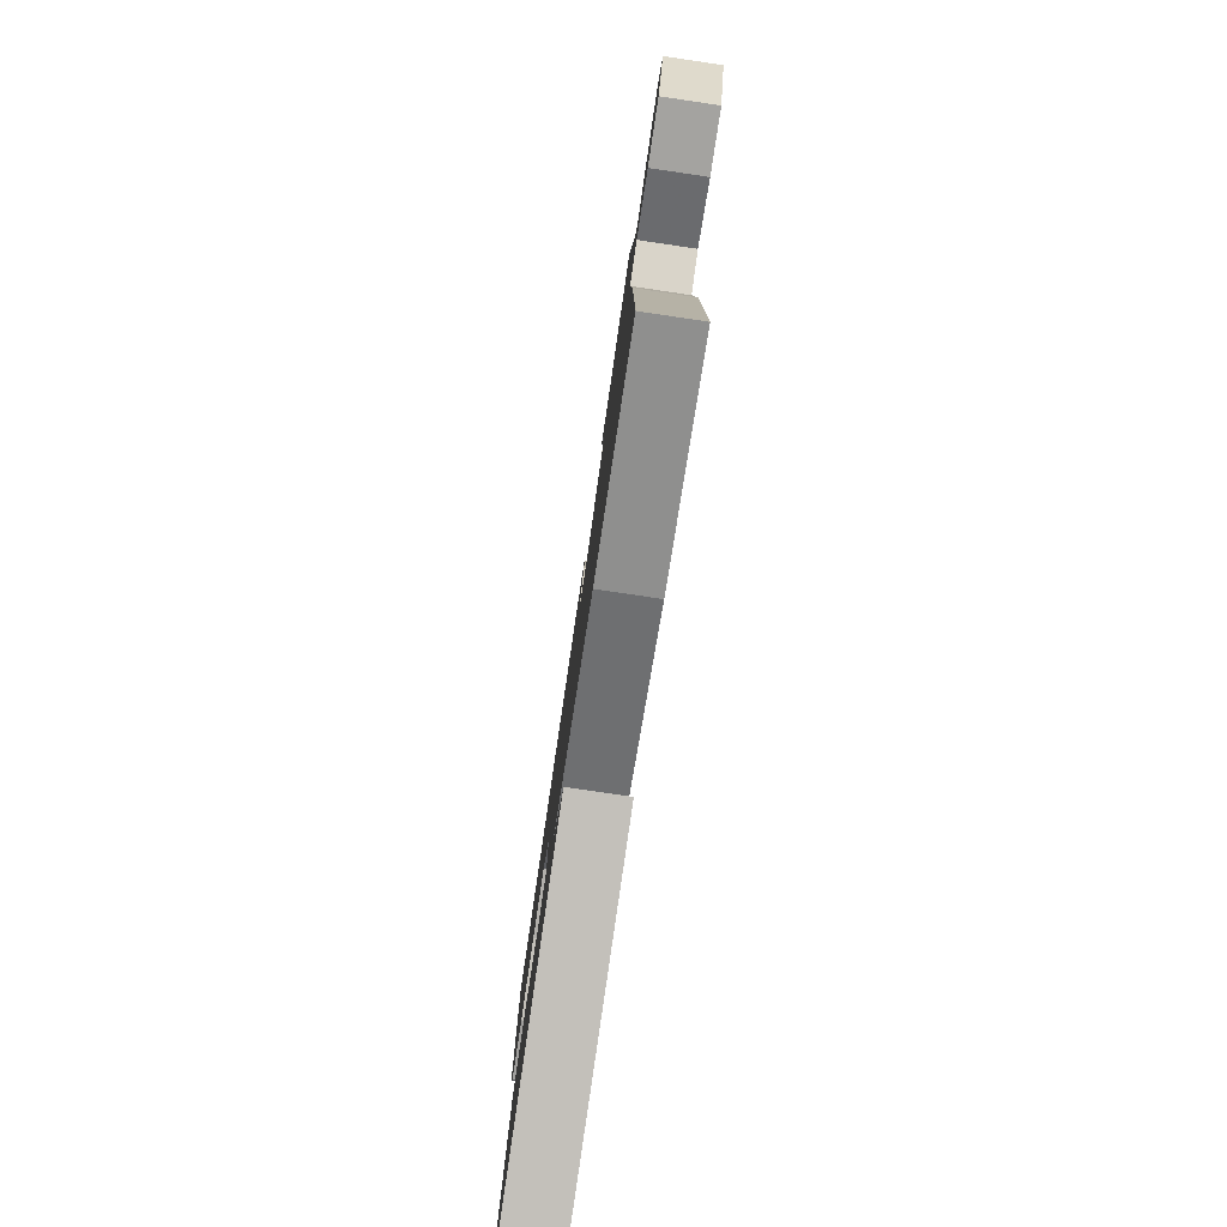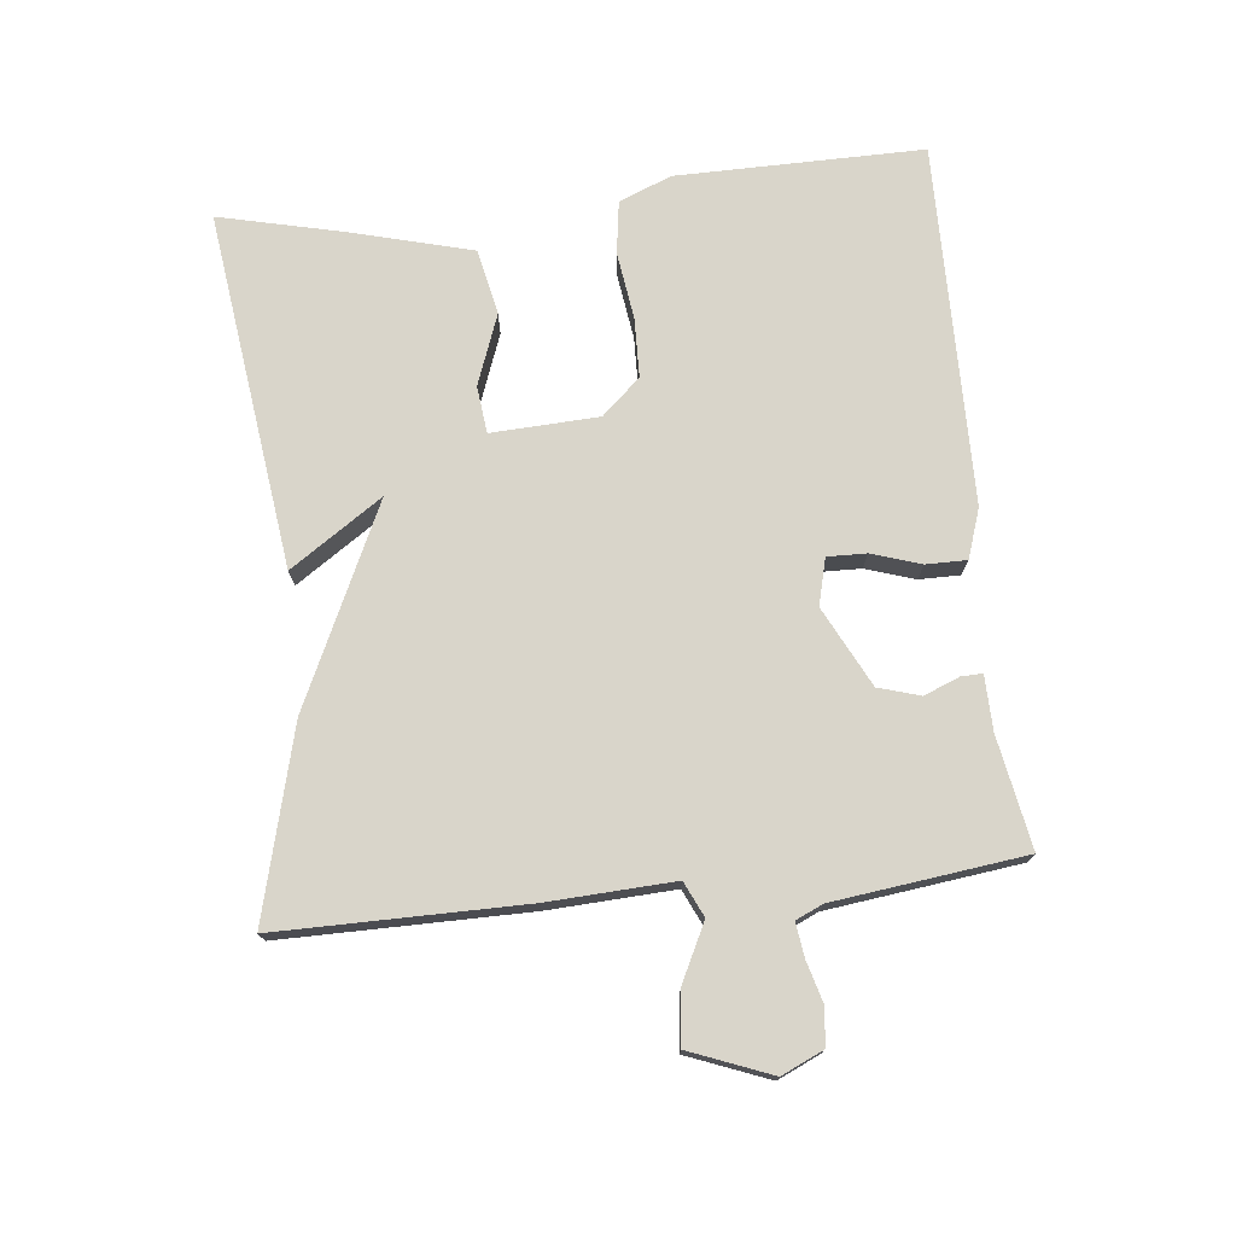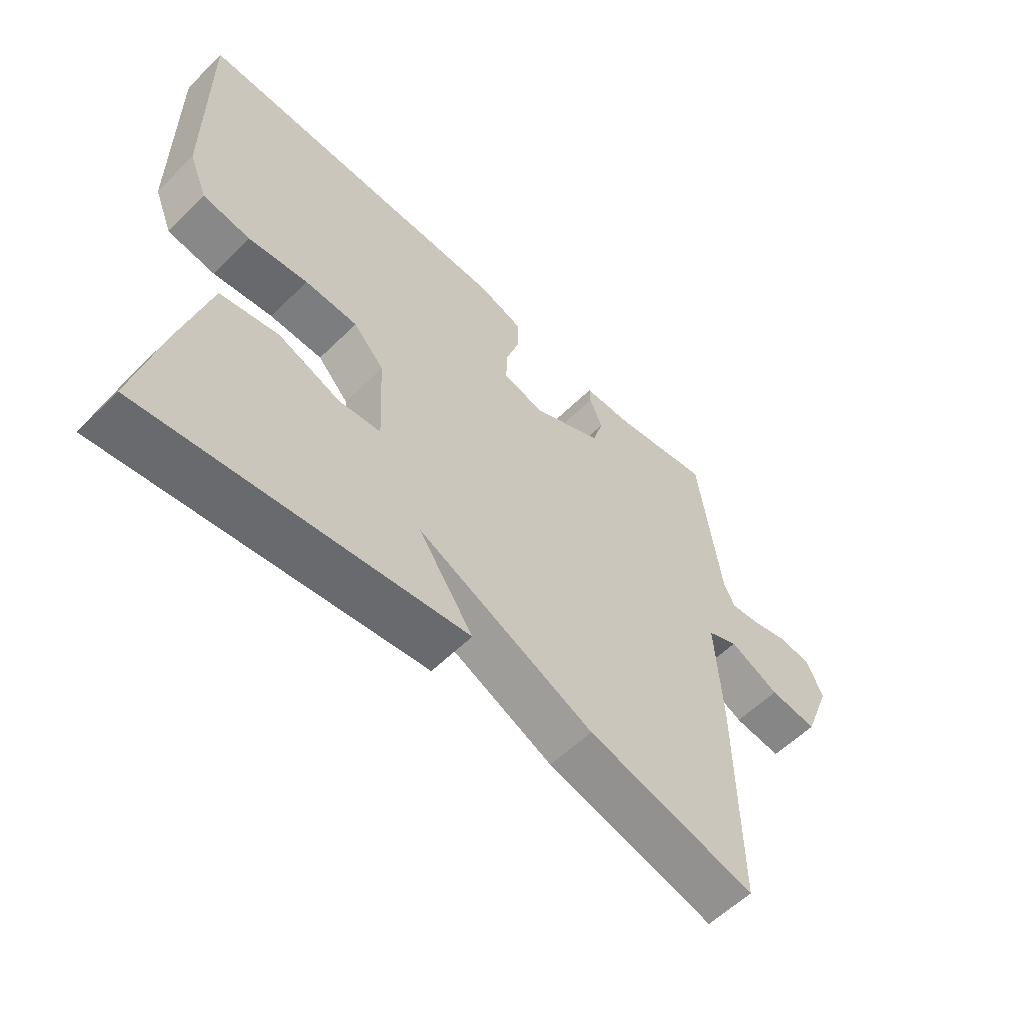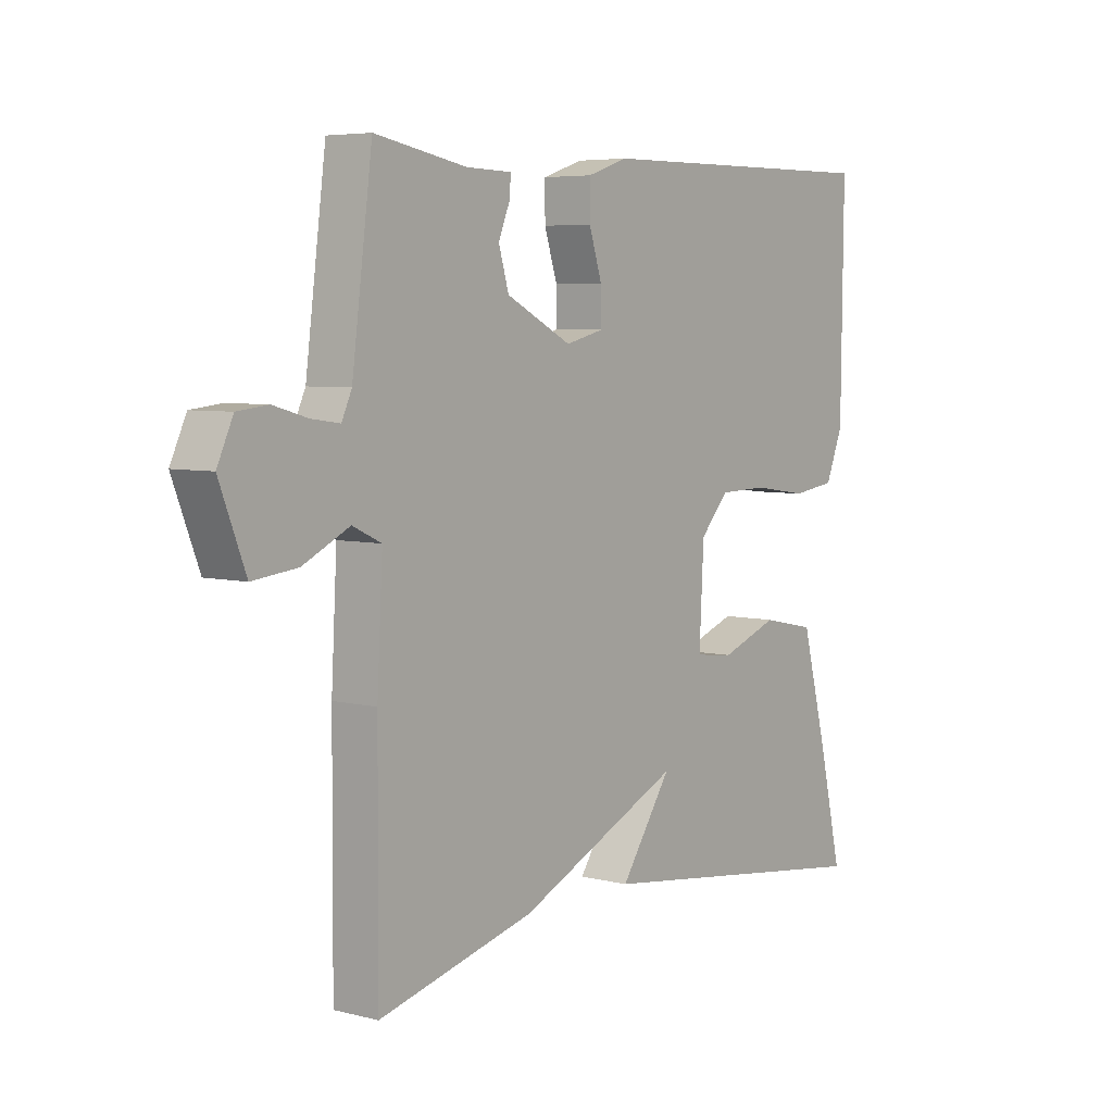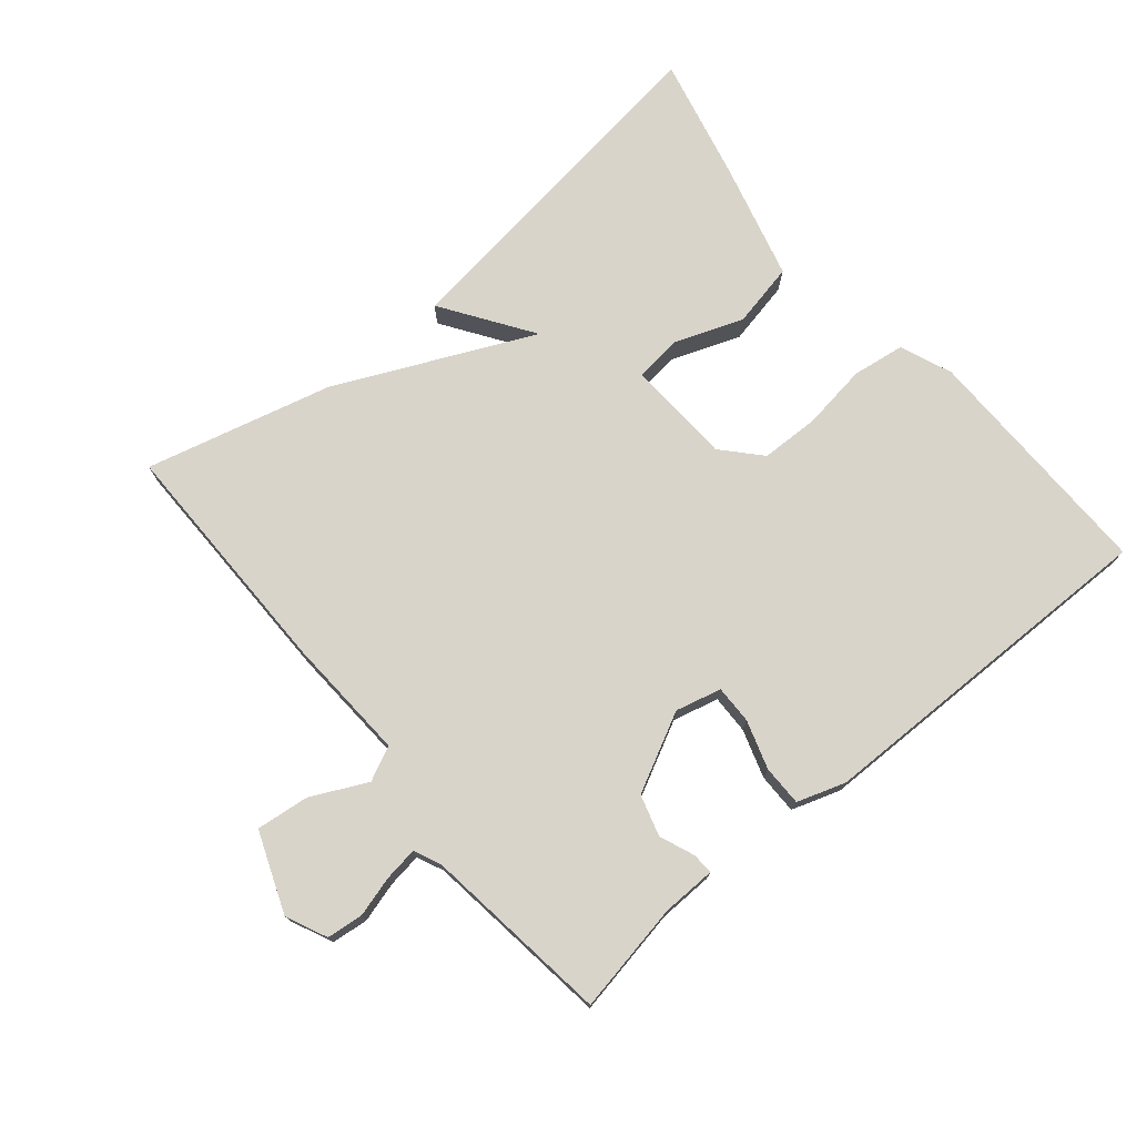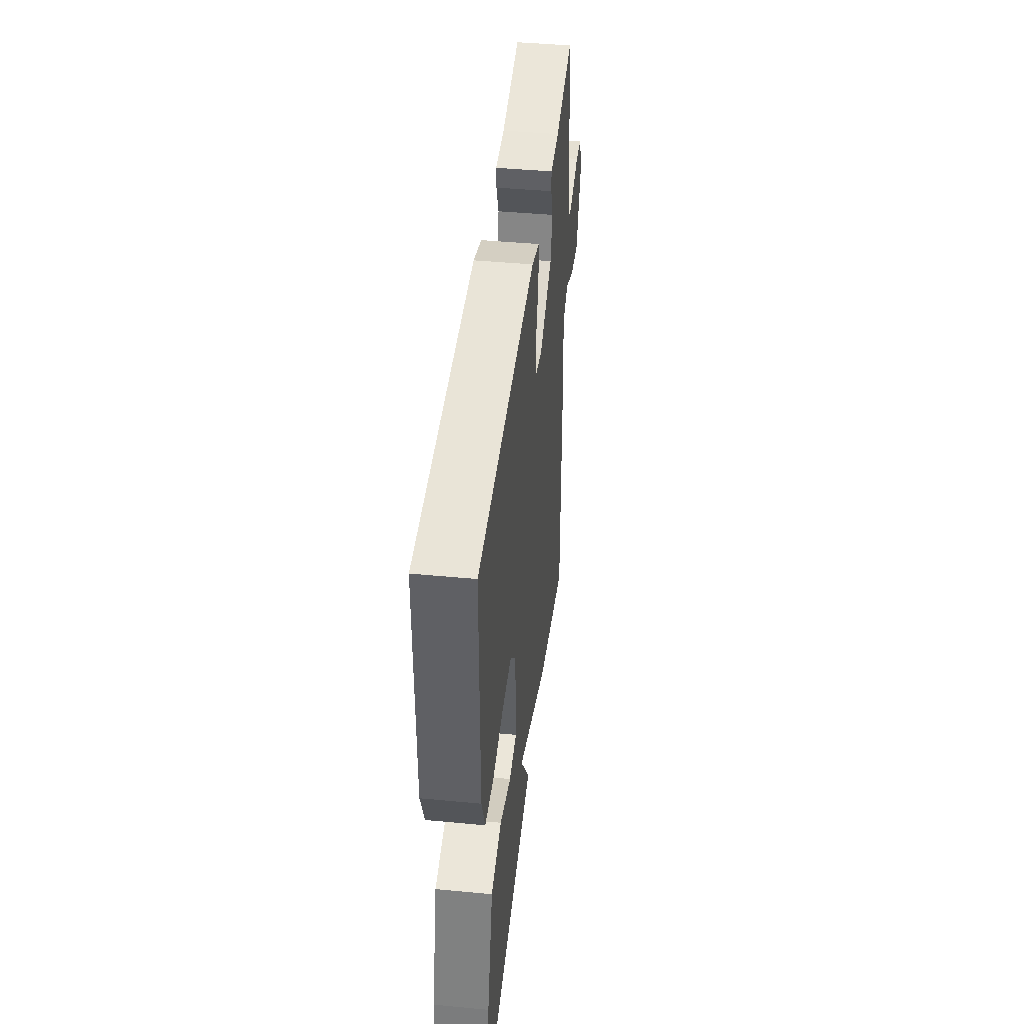
<metadata>
{"format":"obj","ext":"obj","renderer":"f3d","projection":"perspective","resolution":1024,"background":"white","views":[{"elev":-79.5,"azim":-98.4,"up":"+Z"},{"elev":74.4,"azim":-95.9,"up":"+Y"},{"elev":-58.1,"azim":135.4,"up":"+Z"},{"elev":5.6,"azim":-52.3,"up":"+Z"},{"elev":74.8,"azim":-39.8,"up":"+Y"},{"elev":43.6,"azim":96.4,"up":"+Z"}]}
</metadata>
<code>
v -0.5 0.07 -0.5
v -0.498 0.07 -0.139
v -0.488 0.07 0.045
v -0.539 0.07 0.069
v -0.621 0.07 0.029
v -0.7 0.07 0.02
v -0.746 0.07 0.139
v -0.718 0.07 0.2
v -0.664 0.07 0.206
v -0.604 0.07 0.189
v -0.554 0.07 0.182
v -0.536 0.07 0.221
v -0.5 0.07 0.5
v -0.337 0.07 0.47
v -0.257 0.07 0.468
v -0.258 0.07 0.437
v -0.279 0.07 0.385
v -0.261 0.07 0.324
v -0.145 0.07 0.265
v -0.077 0.07 0.282
v -0.078 0.07 0.339
v -0.101 0.07 0.411
v -0.101 0.07 0.471
v -0.029 0.07 0.495
v 0.5 0.07 0.5
v 0.496 0.07 0.139
v 0.465 0.07 0.062
v 0.387 0.07 0.051
v 0.289 0.07 0.065
v 0.202 0.07 0.063
v 0.151 0.07 0.007
v 0.143 0.07 -0.15
v 0.212 0.07 -0.158
v 0.315 0.07 -0.12
v 0.411 0.07 -0.14
v 0.458 0.07 -0.319
v 0.5 0.07 -0.5
v -0.023 0.07 -0.43
v 0.068 0.07 -0.296
v -0.223 0.07 -0.43
v -0.5 0 -0.5
v -0.498 0 -0.139
v -0.488 0 0.045
v -0.539 0 0.069
v -0.621 0 0.029
v -0.7 0 0.02
v -0.746 0 0.139
v -0.718 0 0.2
v -0.664 0 0.206
v -0.604 0 0.189
v -0.554 0 0.182
v -0.536 0 0.221
v -0.5 0 0.5
v -0.337 0 0.47
v -0.257 0 0.468
v -0.258 0 0.437
v -0.279 0 0.385
v -0.261 0 0.324
v -0.145 0 0.265
v -0.077 0 0.282
v -0.078 0 0.339
v -0.101 0 0.411
v -0.101 0 0.471
v -0.029 0 0.495
v 0.5 0 0.5
v 0.496 0 0.139
v 0.465 0 0.062
v 0.387 0 0.051
v 0.289 0 0.065
v 0.202 0 0.063
v 0.151 0 0.007
v 0.143 0 -0.15
v 0.212 0 -0.158
v 0.315 0 -0.12
v 0.411 0 -0.14
v 0.458 0 -0.319
v 0.5 0 -0.5
v -0.023 0 -0.43
v 0.068 0 -0.296
v -0.223 0 -0.43
f 1 2 3
f 40 1 3
f 39 40 3
f 37 38 39
f 36 37 39
f 35 36 39
f 34 35 39
f 33 34 39
f 32 33 39
f 31 32 39 3
f 30 31 3 4
f 29 30 4
f 27 28 29
f 26 27 29
f 25 26 29
f 24 25 29
f 23 24 29
f 22 23 29
f 21 22 29
f 20 21 29
f 19 20 29 4
f 4 5 6
f 19 4 6
f 18 19 6
f 17 18 6
f 14 15 16 17
f 12 13 14 17
f 11 12 17
f 11 17 6
f 6 7 8
f 11 6 8
f 10 11 8
f 8 9 10
f 43 42 41
f 43 41 80
f 43 80 79
f 79 78 77
f 79 77 76
f 79 76 75
f 79 75 74
f 79 74 73
f 79 73 72
f 43 79 72 71
f 44 43 71 70
f 44 70 69
f 69 68 67
f 69 67 66
f 69 66 65
f 69 65 64
f 69 64 63
f 69 63 62
f 69 62 61
f 69 61 60
f 44 69 60 59
f 46 45 44
f 46 44 59
f 46 59 58
f 46 58 57
f 57 56 55 54
f 57 54 53 52
f 57 52 51
f 46 57 51
f 48 47 46
f 48 46 51
f 48 51 50
f 50 49 48
f 1 41 42 2
f 2 42 43 3
f 3 43 44 4
f 4 44 45 5
f 5 45 46 6
f 6 46 47 7
f 7 47 48 8
f 8 48 49 9
f 9 49 50 10
f 10 50 51 11
f 11 51 52 12
f 12 52 53 13
f 13 53 54 14
f 14 54 55 15
f 15 55 56 16
f 16 56 57 17
f 17 57 58 18
f 18 58 59 19
f 19 59 60 20
f 20 60 61 21
f 21 61 62 22
f 22 62 63 23
f 23 63 64 24
f 24 64 65 25
f 25 65 66 26
f 26 66 67 27
f 27 67 68 28
f 28 68 69 29
f 29 69 70 30
f 30 70 71 31
f 31 71 72 32
f 32 72 73 33
f 33 73 74 34
f 34 74 75 35
f 35 75 76 36
f 36 76 77 37
f 37 77 78 38
f 38 78 79 39
f 39 79 80 40
f 40 80 41 1

</code>
